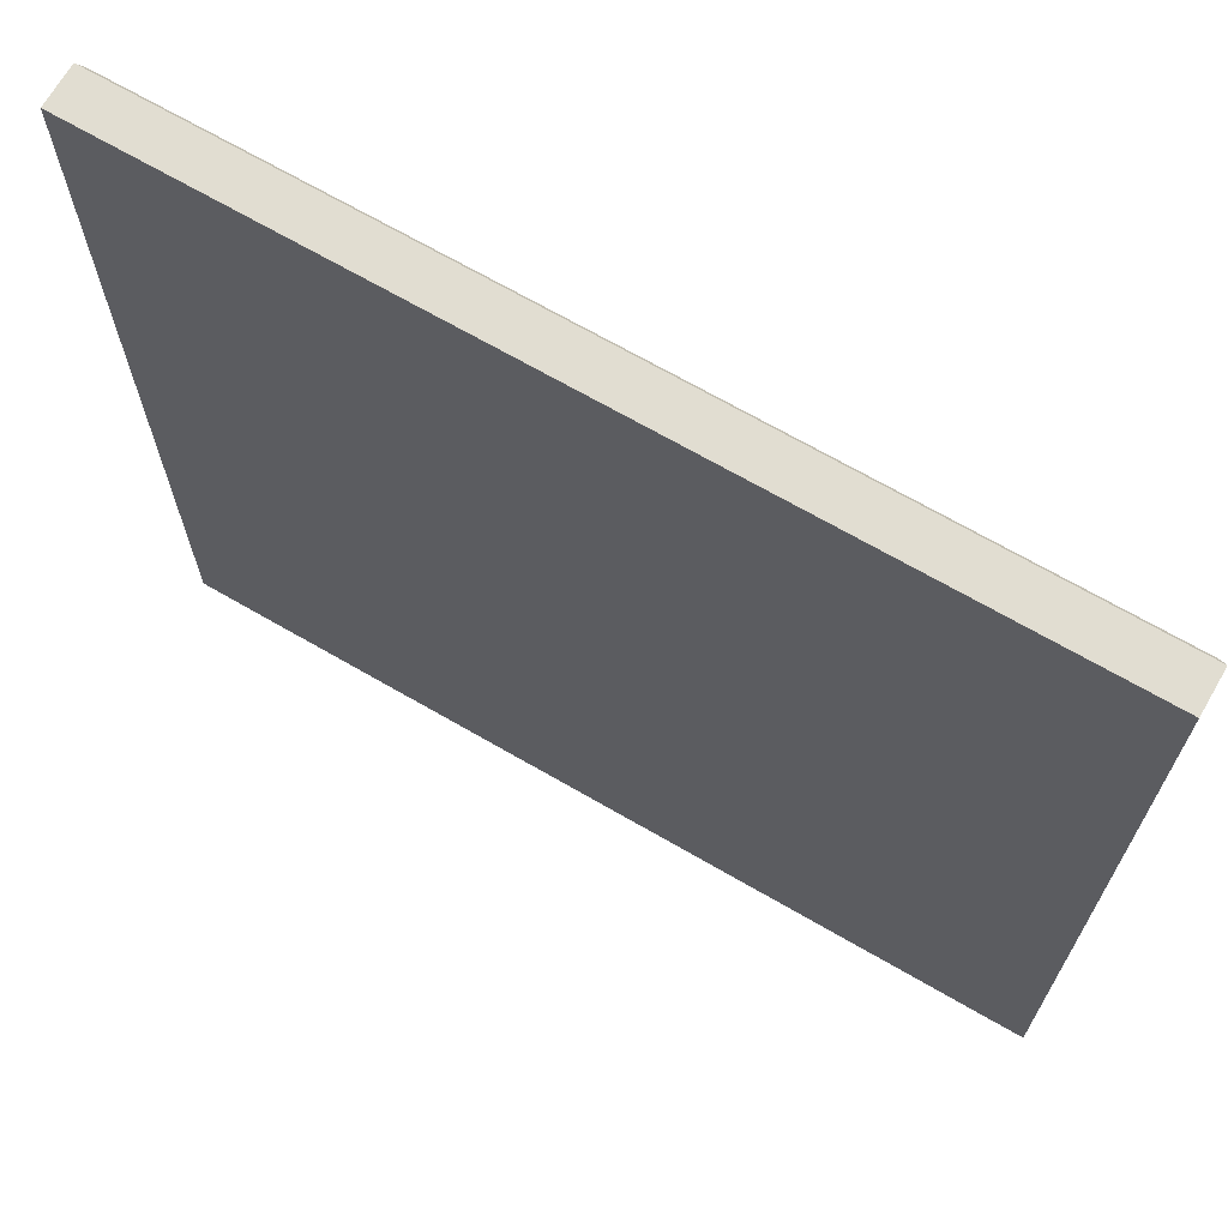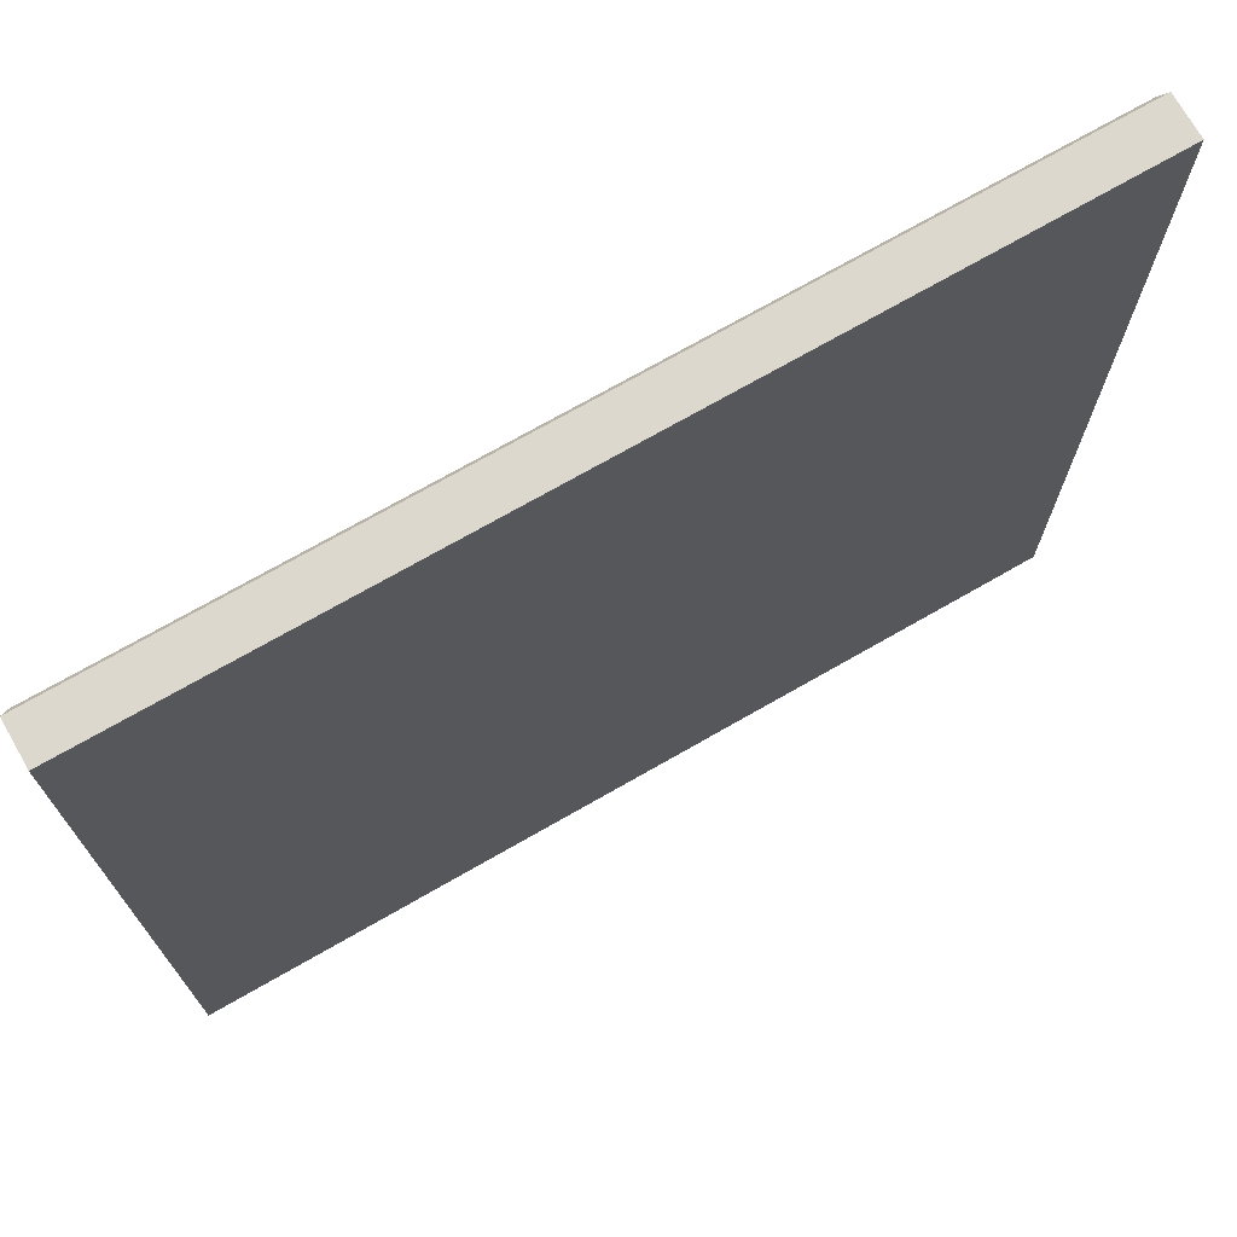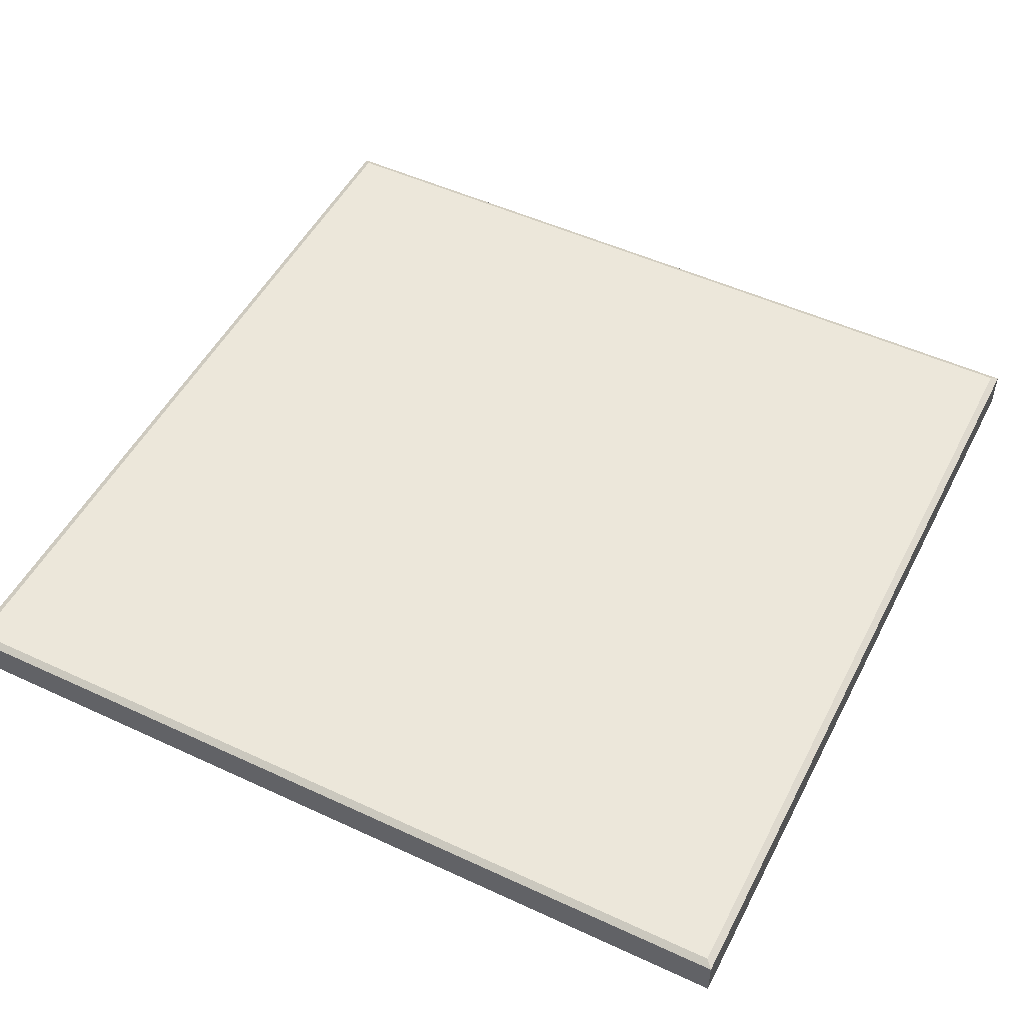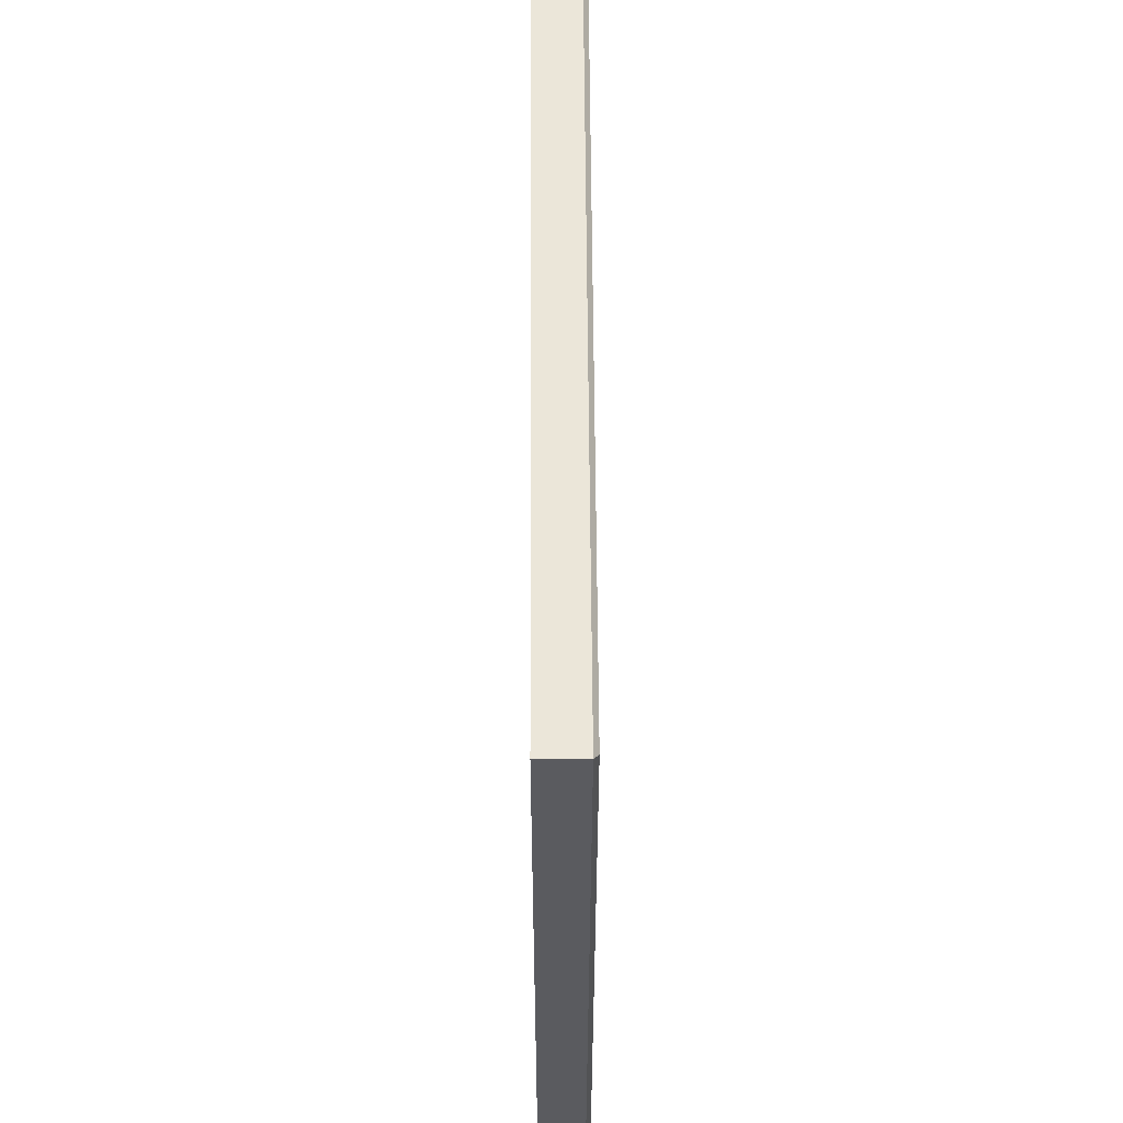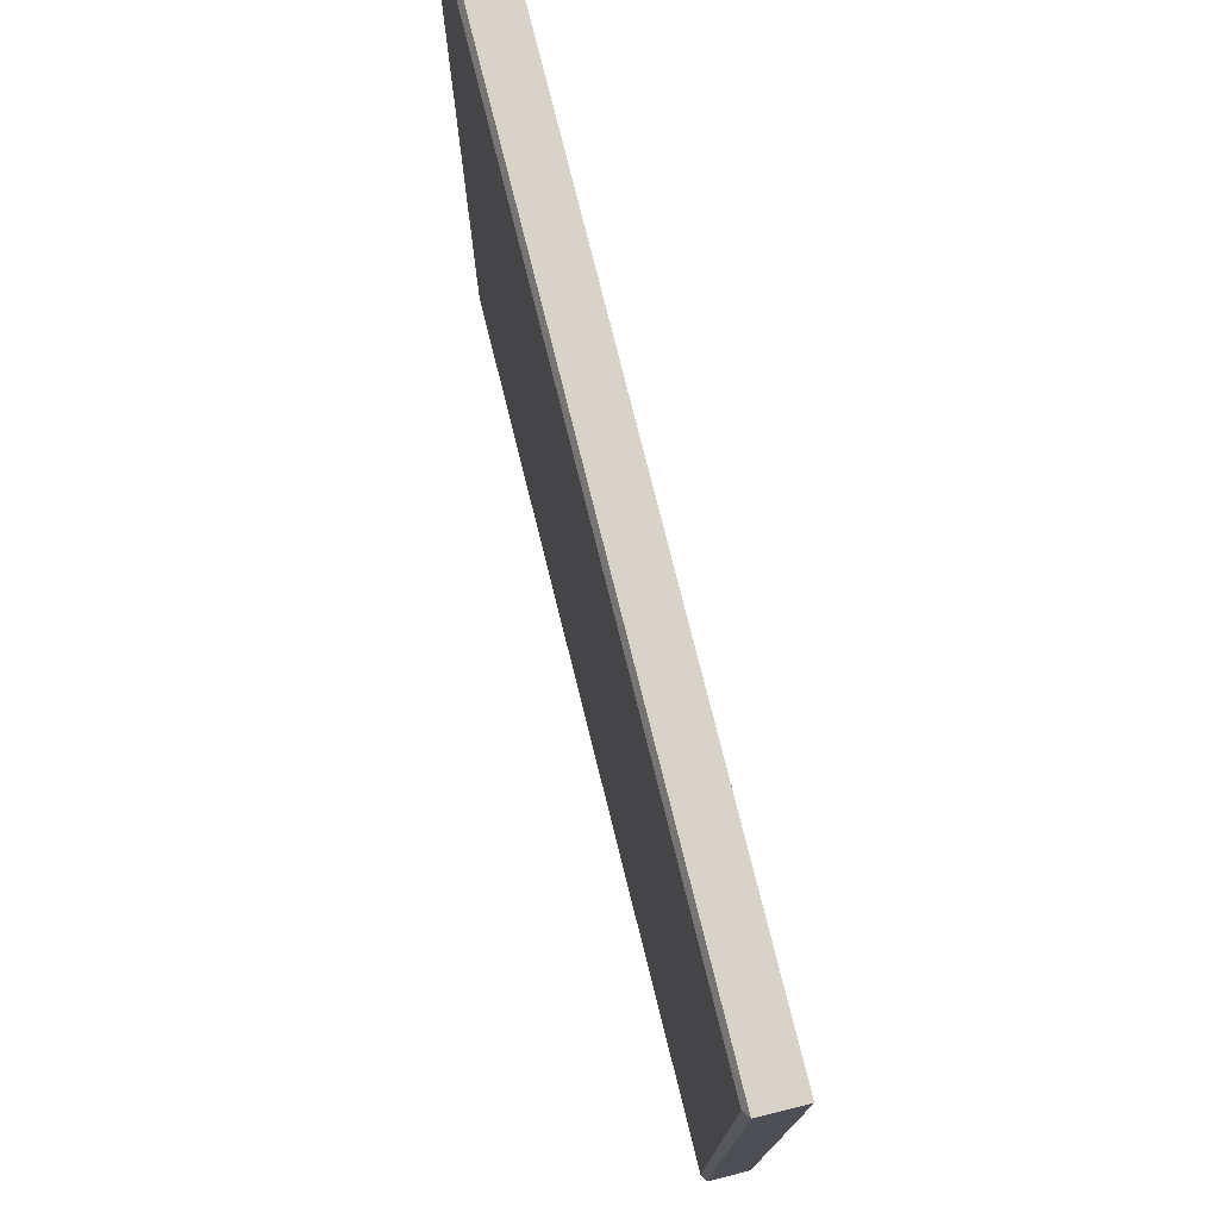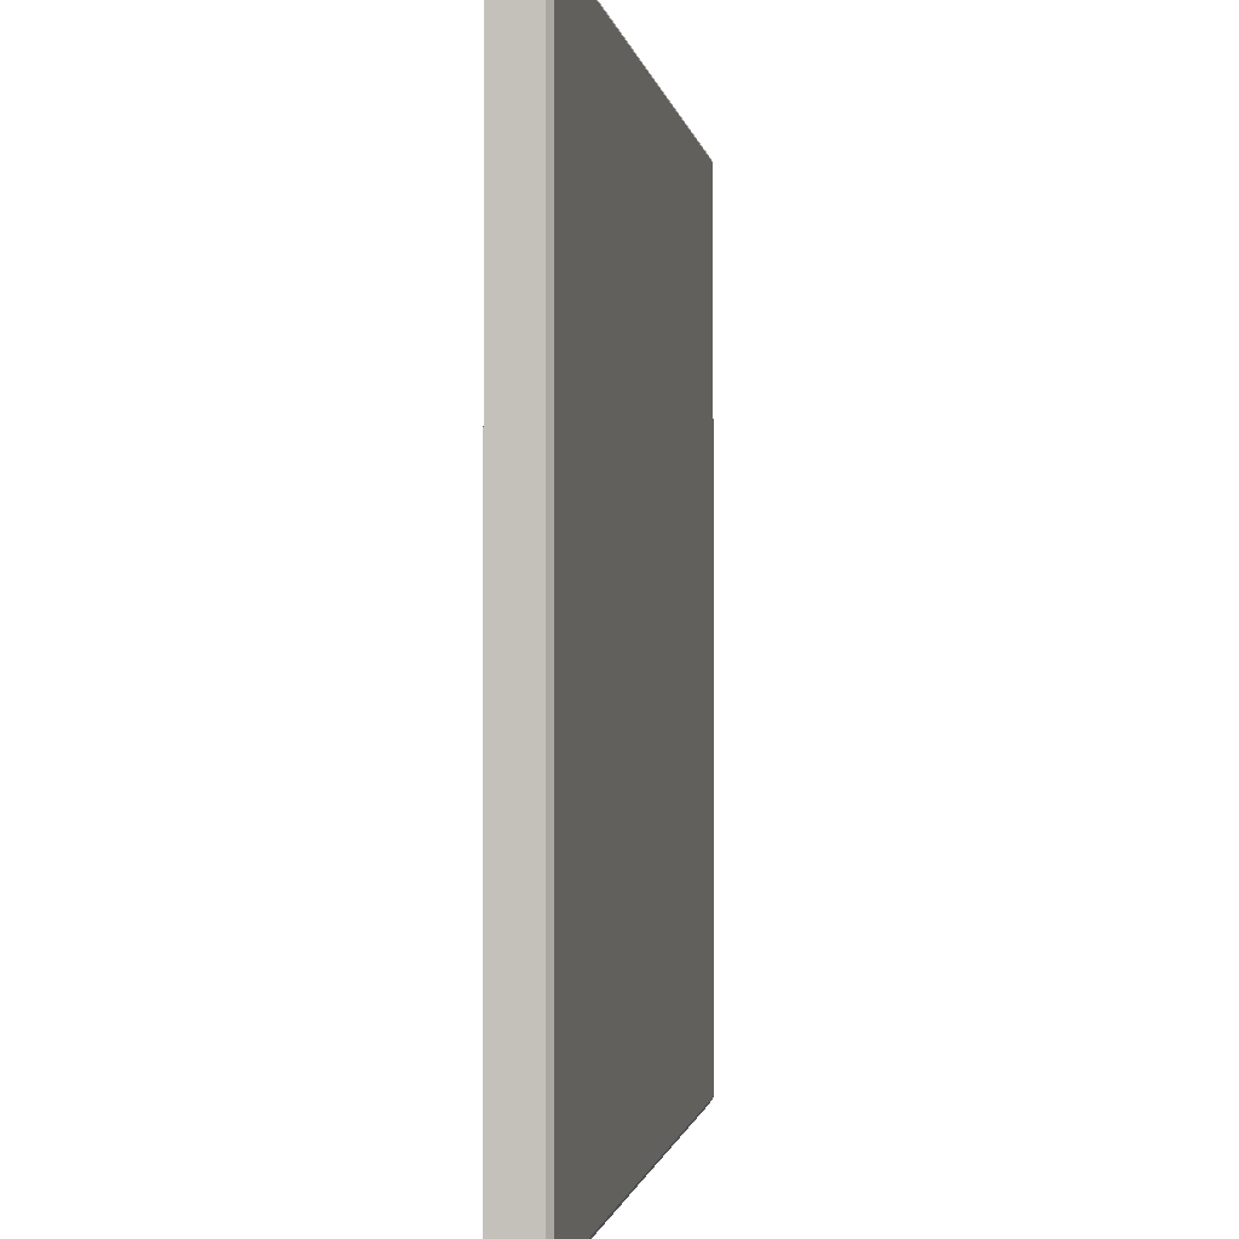
<metadata>
{"format":"obj","ext":"obj","renderer":"f3d","projection":"perspective","resolution":1024,"background":"white","views":[{"elev":68.9,"azim":30.1,"up":"+Z"},{"elev":72.6,"azim":-29.8,"up":"+Z"},{"elev":50.9,"azim":26.8,"up":"+Y"},{"elev":56.9,"azim":89.7,"up":"+Z"},{"elev":76.7,"azim":-104.0,"up":"+Z"},{"elev":-1.1,"azim":98.6,"up":"+Z"}]}
</metadata>
<code>
o Cube.016
v -1.5 -0.1399 1.5
v -1.475 0.01432 1.475
v -1.5 -0.1399 -1.5
v -1.475 0.01432 -1.475
v 1.5 -0.1399 1.5
v 1.475 0.01432 1.475
v 1.5 -0.1399 -1.5
v 1.475 0.01432 -1.475
v -1.5 -0.000143 1.5
v -1.5 -0.000143 -1.5
v 1.5 -0.000143 -1.5
v 1.5 -0.000143 1.5
f 1 9 10 3
f 3 10 11 7
f 7 11 12 5
f 5 12 9 1
f 3 7 5 1
f 8 4 2 6
f 2 4 10 9
f 4 8 11 10
f 8 6 12 11
f 6 2 9 12

</code>
